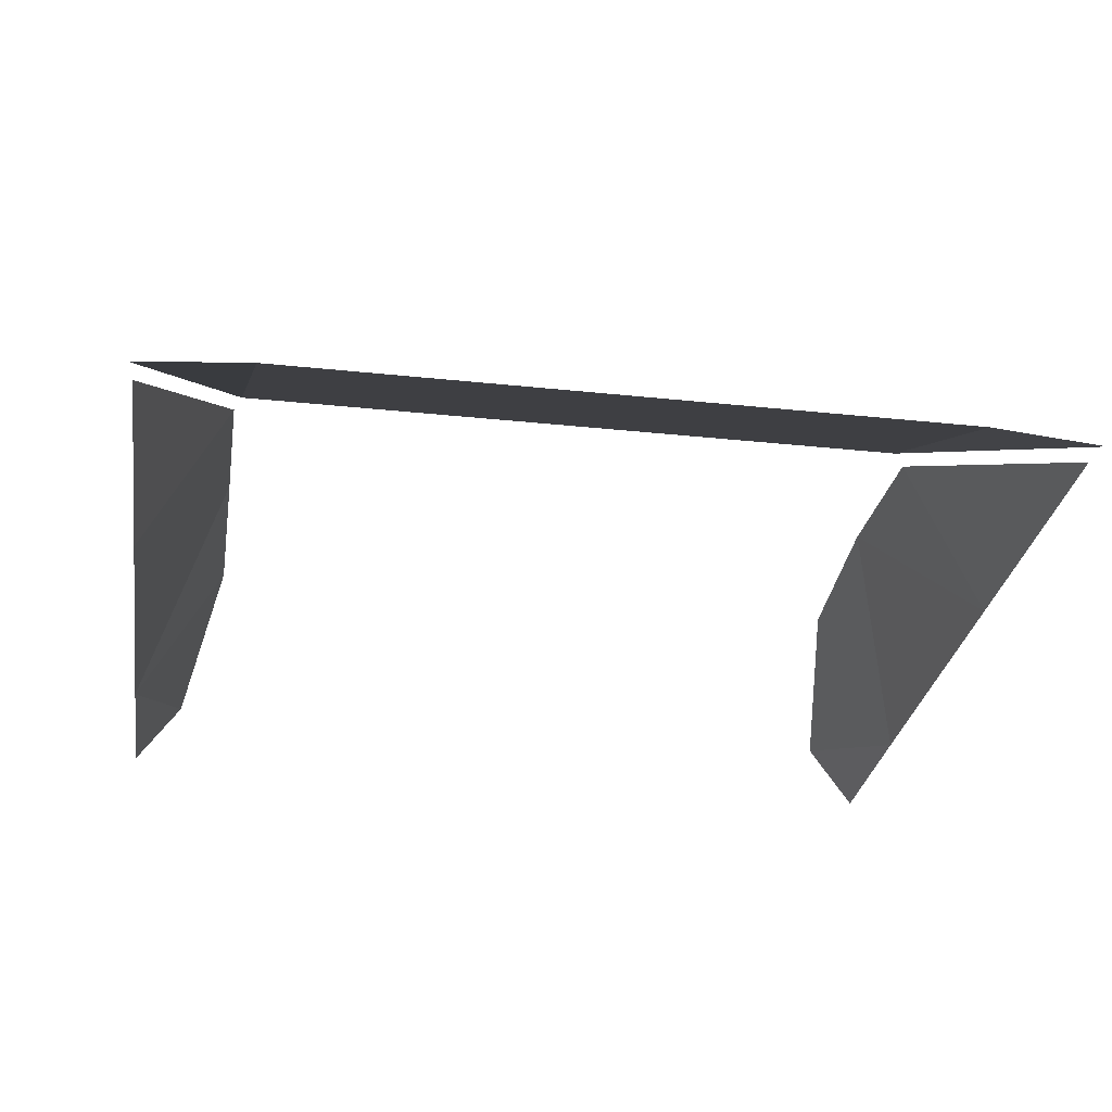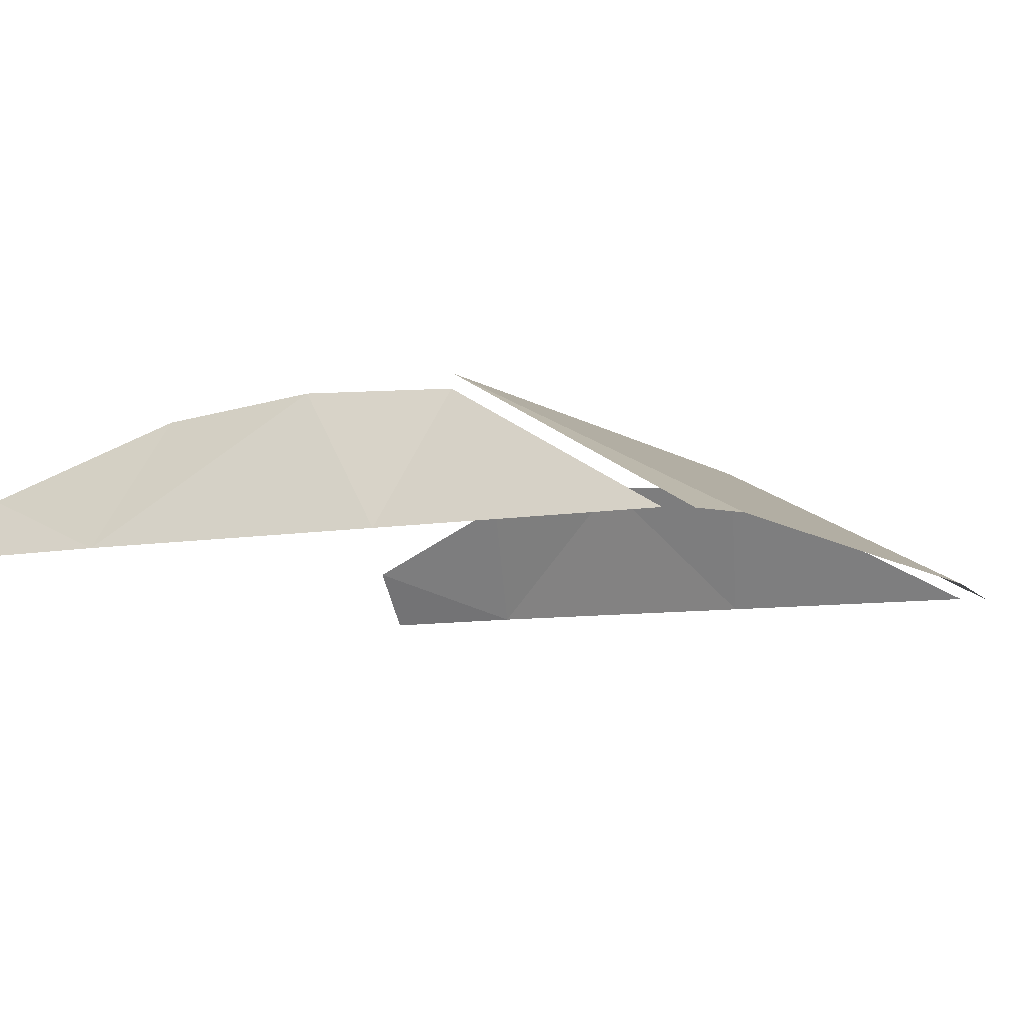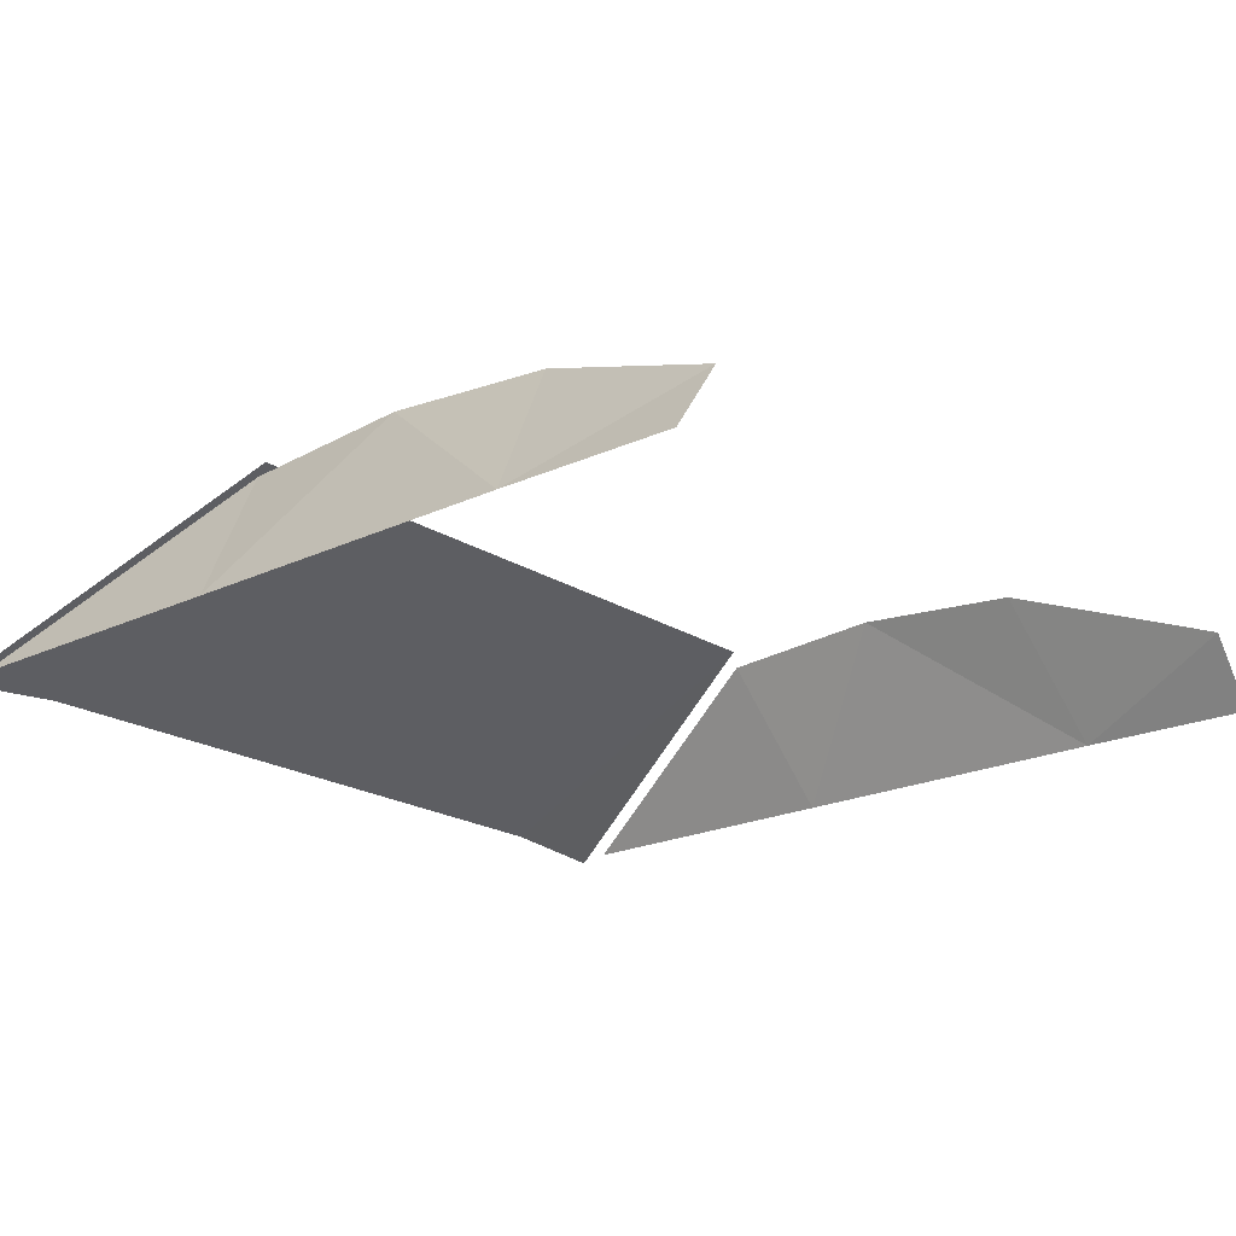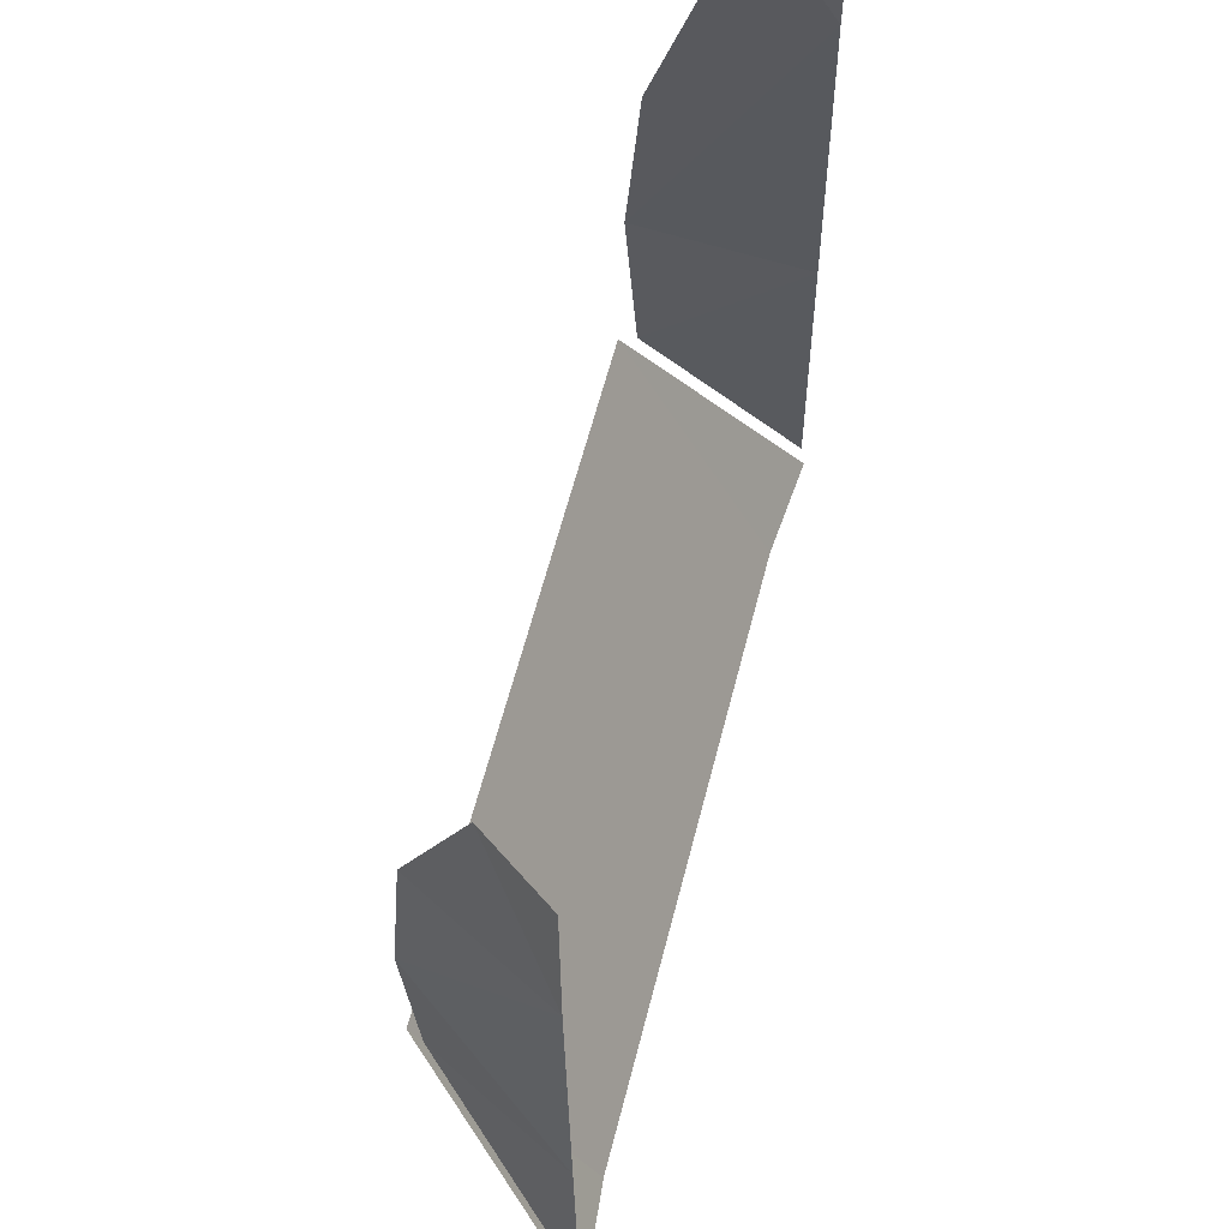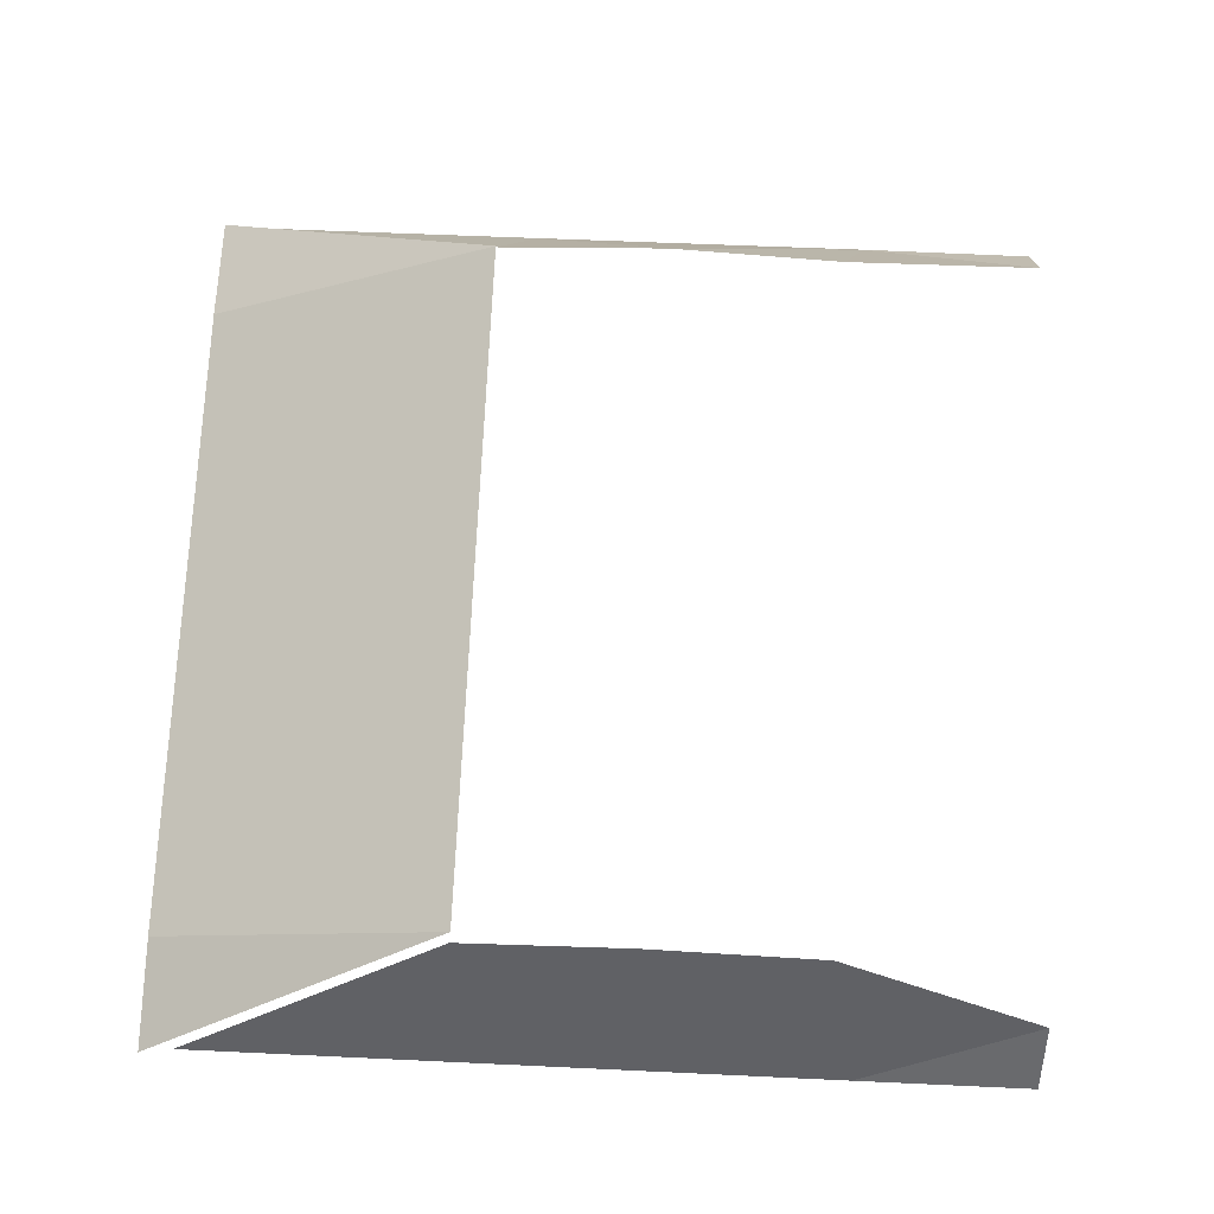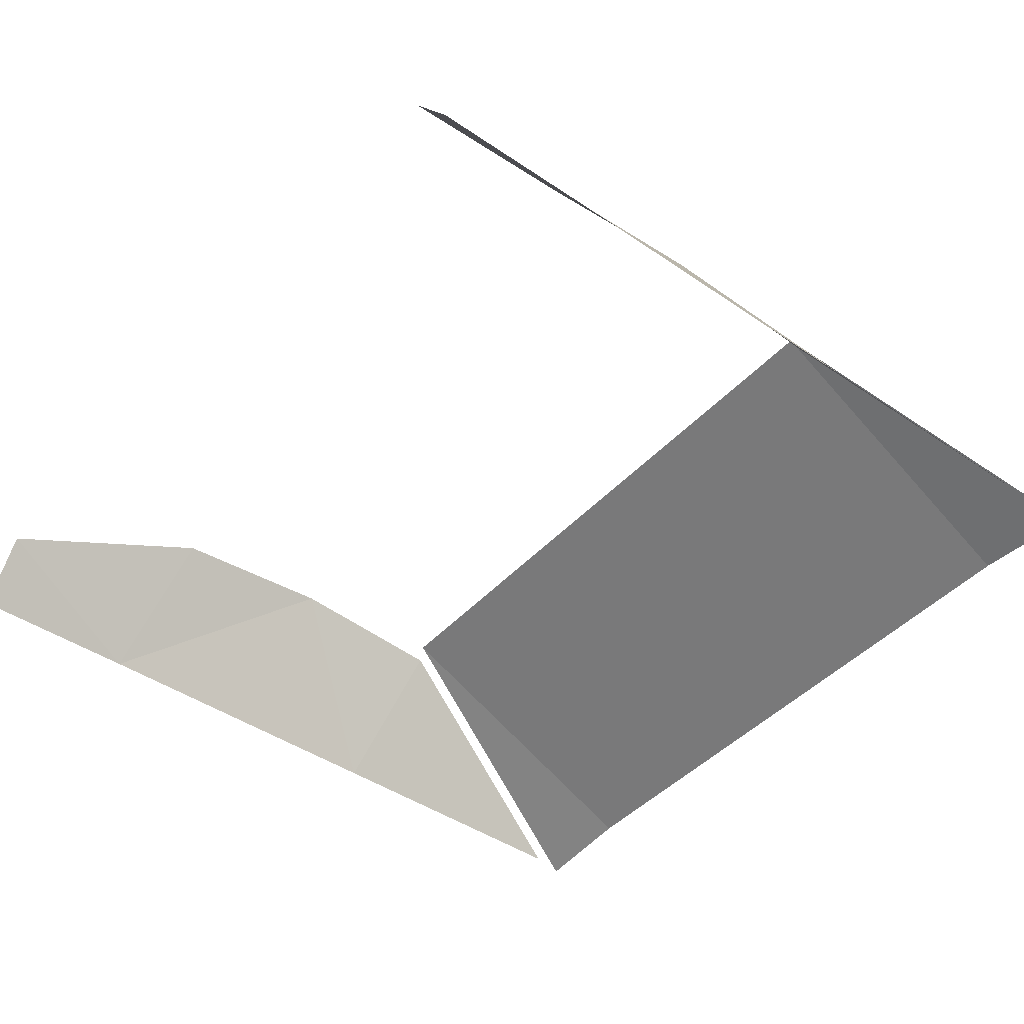
<metadata>
{"format":"obj","ext":"obj","renderer":"f3d","projection":"perspective","resolution":1024,"background":"white","views":[{"elev":-29.3,"azim":171.0,"up":"+Y"},{"elev":-8.5,"azim":119.2,"up":"+Y"},{"elev":-20.0,"azim":-49.5,"up":"+Y"},{"elev":61.6,"azim":-75.6,"up":"+Z"},{"elev":71.5,"azim":-87.4,"up":"+Y"},{"elev":-43.6,"azim":51.3,"up":"+Y"}]}
</metadata>
<code>
o Windows_Windows_Cube.004
v 0.9987 1.003 0.7836
v 0.8903 1.159 1.187
v 0.9986 1.003 1.187
v 0.997 0.9971 -0.002899
v 0.7989 1.333 -0.08214
v 0.799 1.362 0.3129
v 0.7993 1.33 0.7139
v 0.7541 1.006 -0.7708
v 0.7833 1.371 -0.07881
v 1.005 0.9838 -0.7708
v 0 1.006 -0.7708
v 0.3167 1.371 -0.07881
v 0.3946 1.006 -0.7708
v 0.6542 1.371 -0.07881
v -0.8903 1.159 1.187
v -0.9987 1.003 0.7836
v -0.9986 1.003 1.187
v -0.997 0.9971 -0.002899
v -0.7989 1.333 -0.08214
v -0.9958 0.9919 -0.6936
v -0.799 1.362 0.3129
v -0.7541 1.006 -0.7708
v -0.7833 1.371 -0.07881
v -0.6542 1.371 -0.07881
v -0.3167 1.371 -0.07881
v -0.3946 1.006 -0.7708
v 0.9958 0.9919 -0.6936
v 0 1.371 -0.07881
v -0.7993 1.33 0.7139
v -1.005 0.9838 -0.7708
f 1 2 3
f 4 5 6
f 1 6 7
f 8 9 10
f 11 12 13
f 13 14 8
f 15 16 17
f 18 19 20
f 16 21 18
f 22 23 24
f 25 11 26
f 24 26 22
f 1 7 2
f 4 27 5
f 1 4 6
f 8 14 9
f 11 28 12
f 13 12 14
f 15 29 16
f 18 21 19
f 16 29 21
f 22 30 23
f 25 28 11
f 24 25 26

</code>
